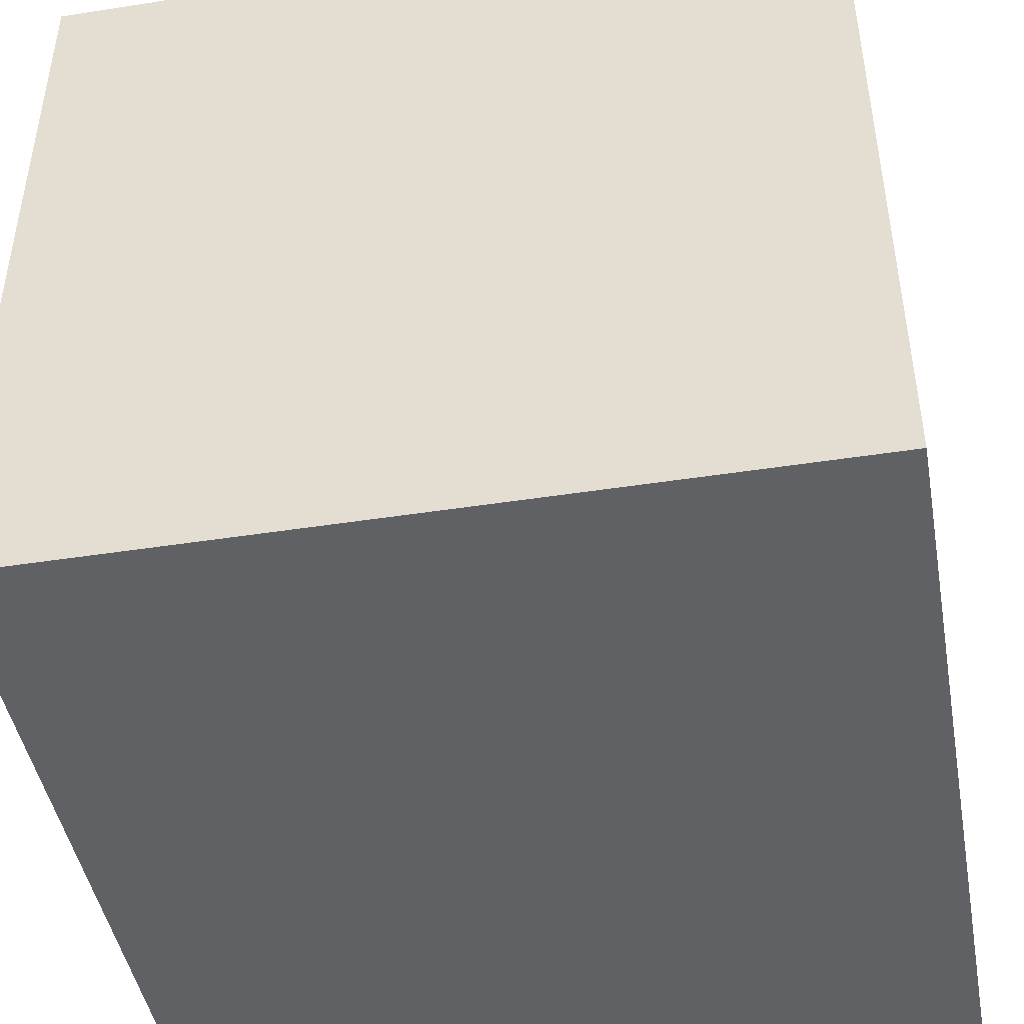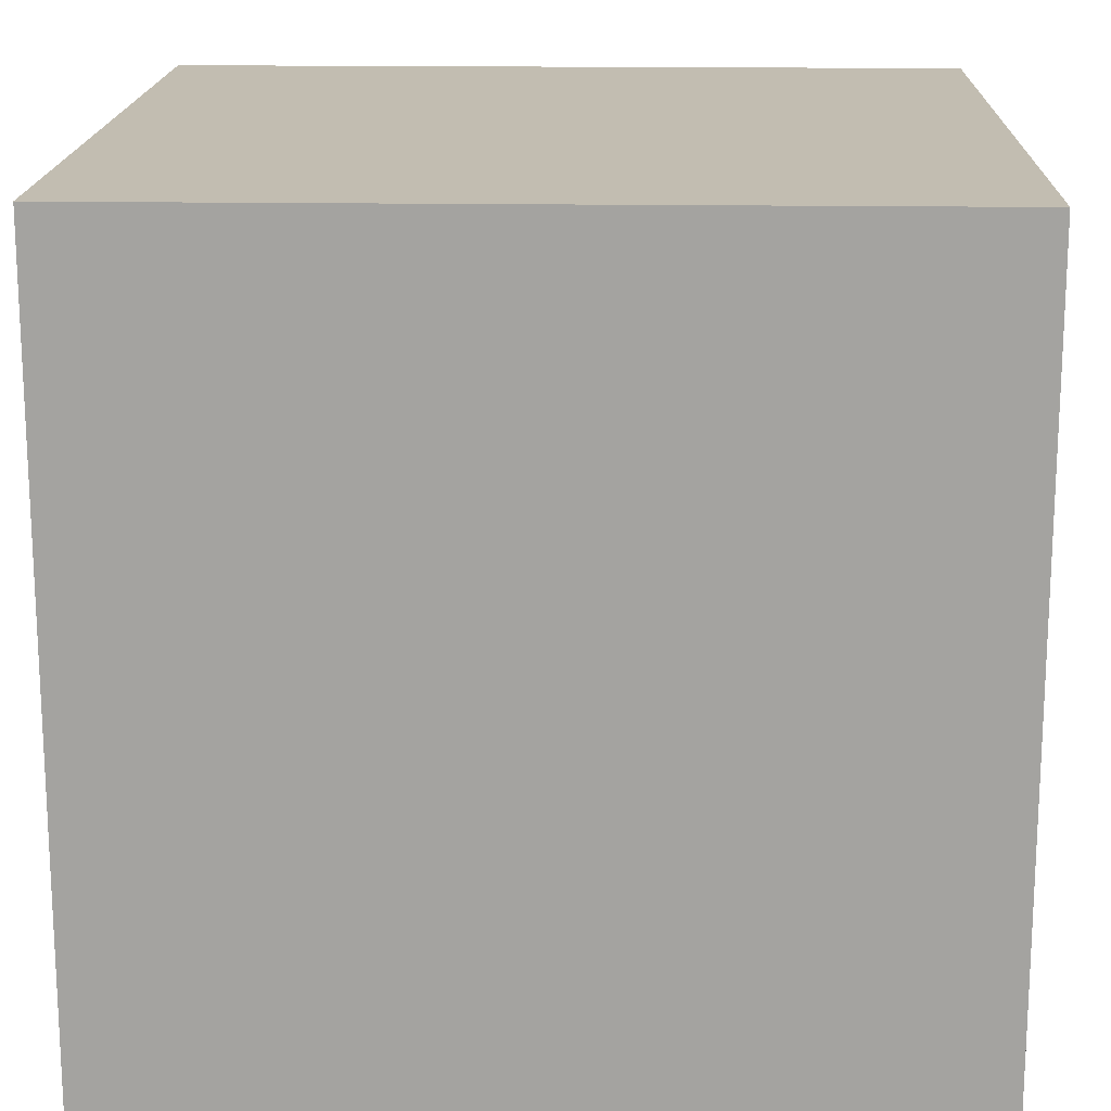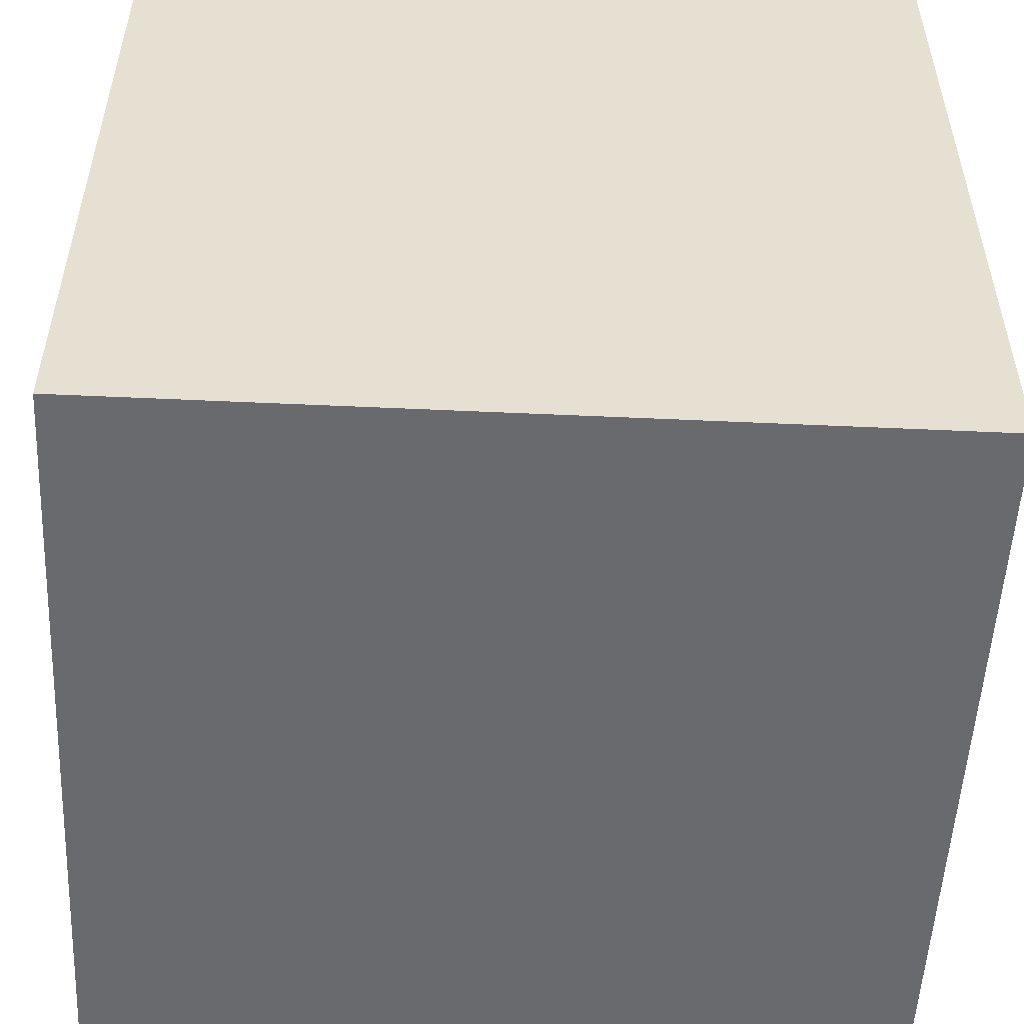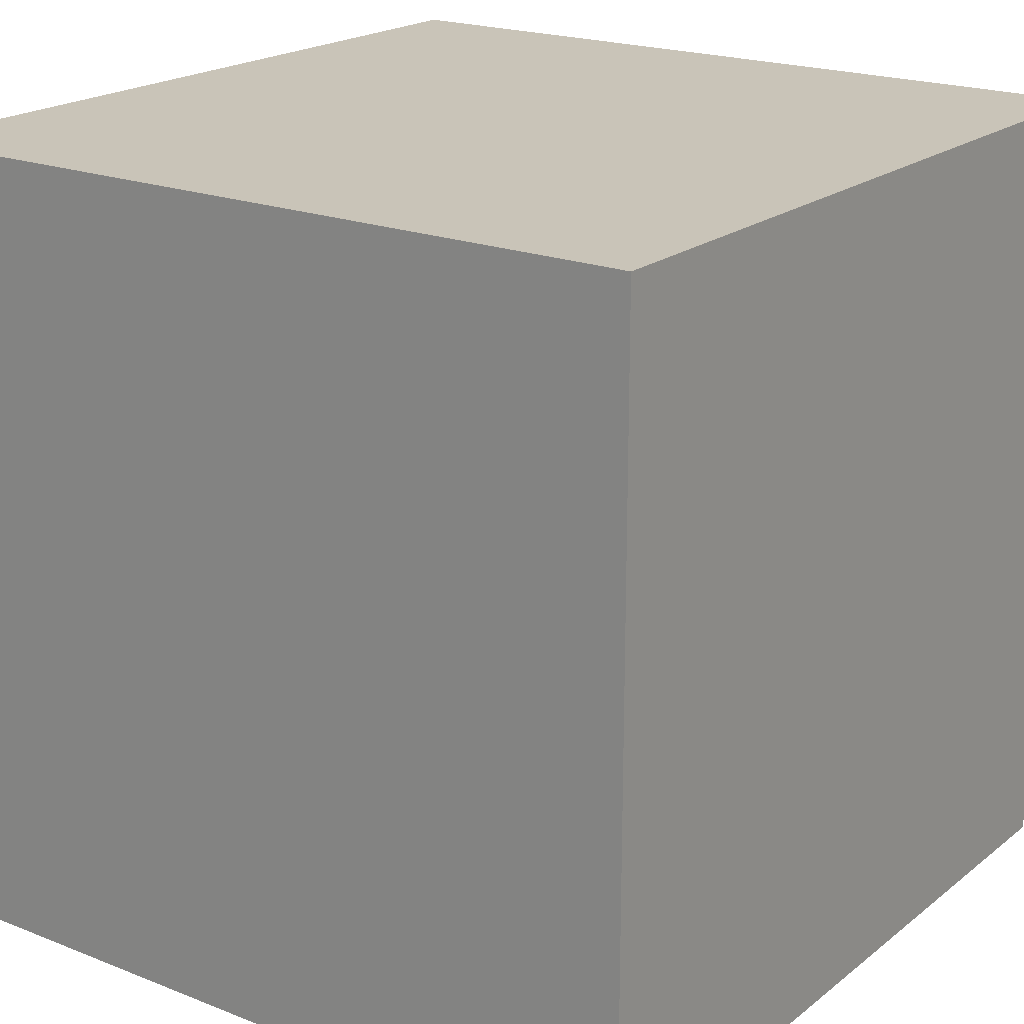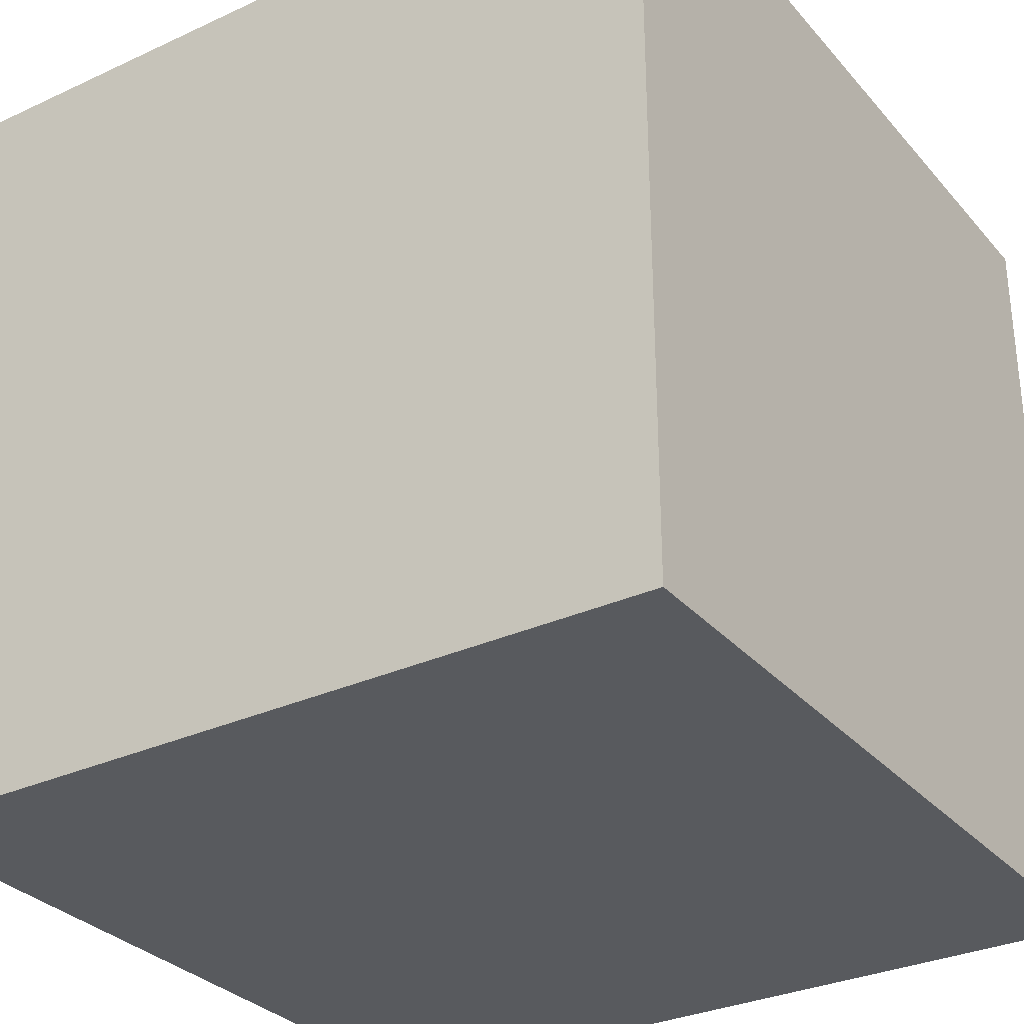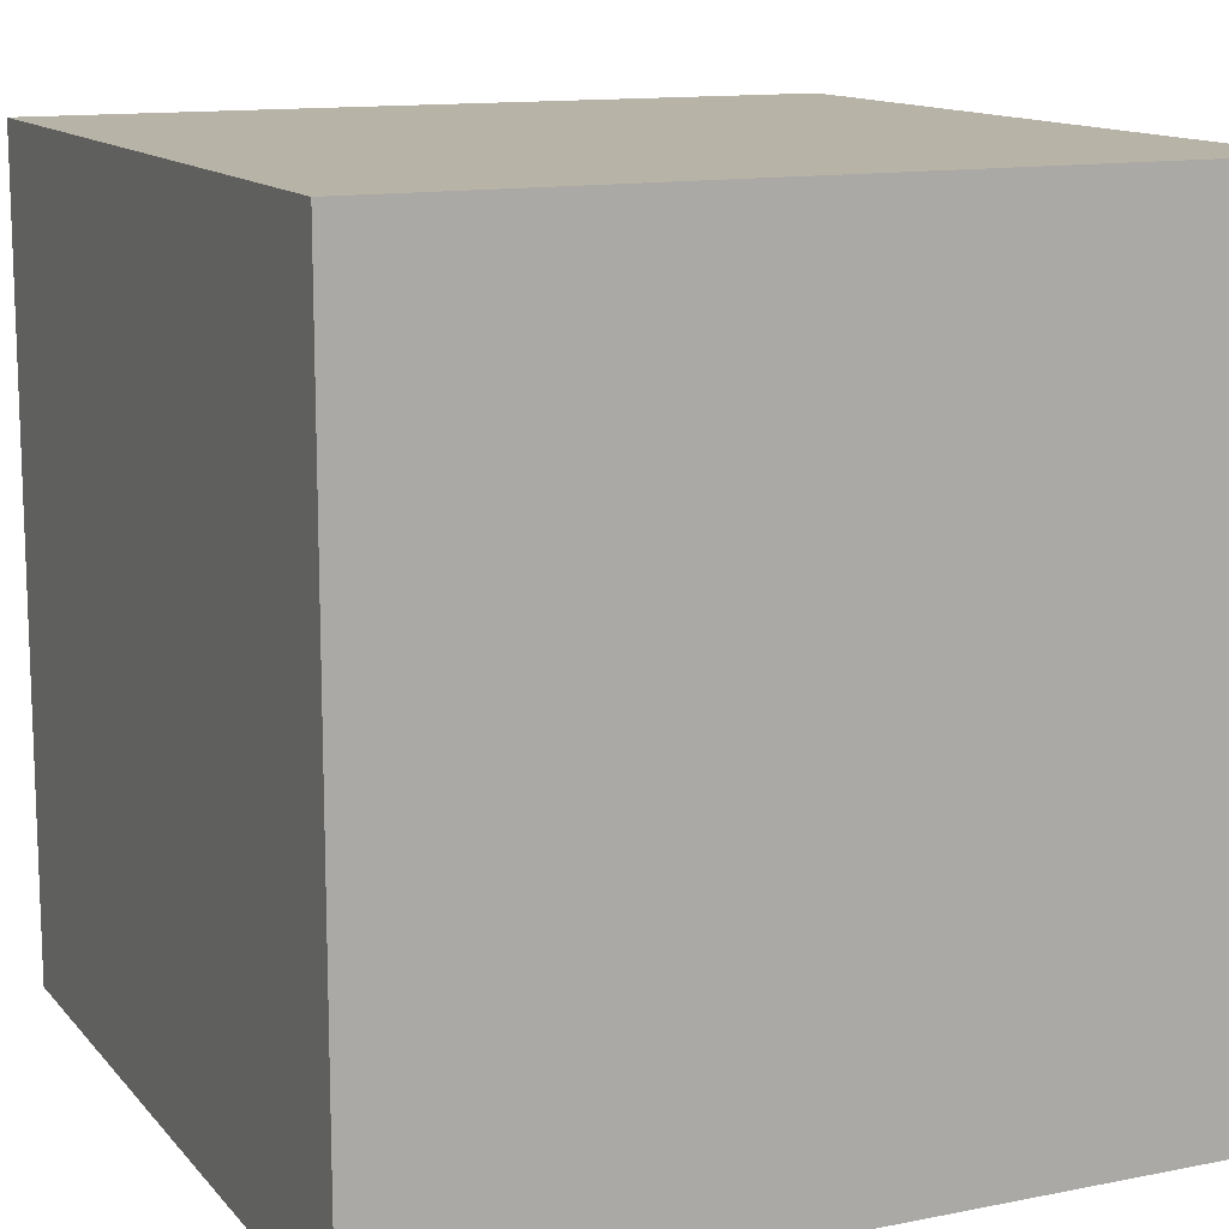
<metadata>
{"format":"obj","ext":"obj","renderer":"f3d","projection":"perspective","resolution":1024,"background":"white","views":[{"elev":-45.4,"azim":-79.8,"up":"+Y"},{"elev":17.0,"azim":1.8,"up":"+Y"},{"elev":-53.0,"azim":-92.8,"up":"+Y"},{"elev":20.2,"azim":35.8,"up":"+Z"},{"elev":-31.1,"azim":-146.6,"up":"+Z"},{"elev":12.9,"azim":65.4,"up":"+Z"}]}
</metadata>
<code>
g default
v -0.4867 -0.4867 0.4867
v 0.4867 -0.4867 0.4867
v -0.4867 0.4867 0.4867
v 0.4867 0.4867 0.4867
v -0.4867 0.4867 -0.4867
v 0.4867 0.4867 -0.4867
v -0.4867 -0.4867 -0.4867
v 0.4867 -0.4867 -0.4867
g cubo:pCube1
f 1 2 4 3
f 3 4 6 5
f 5 6 8 7
f 7 8 2 1
f 2 8 6 4
f 7 1 3 5

</code>
